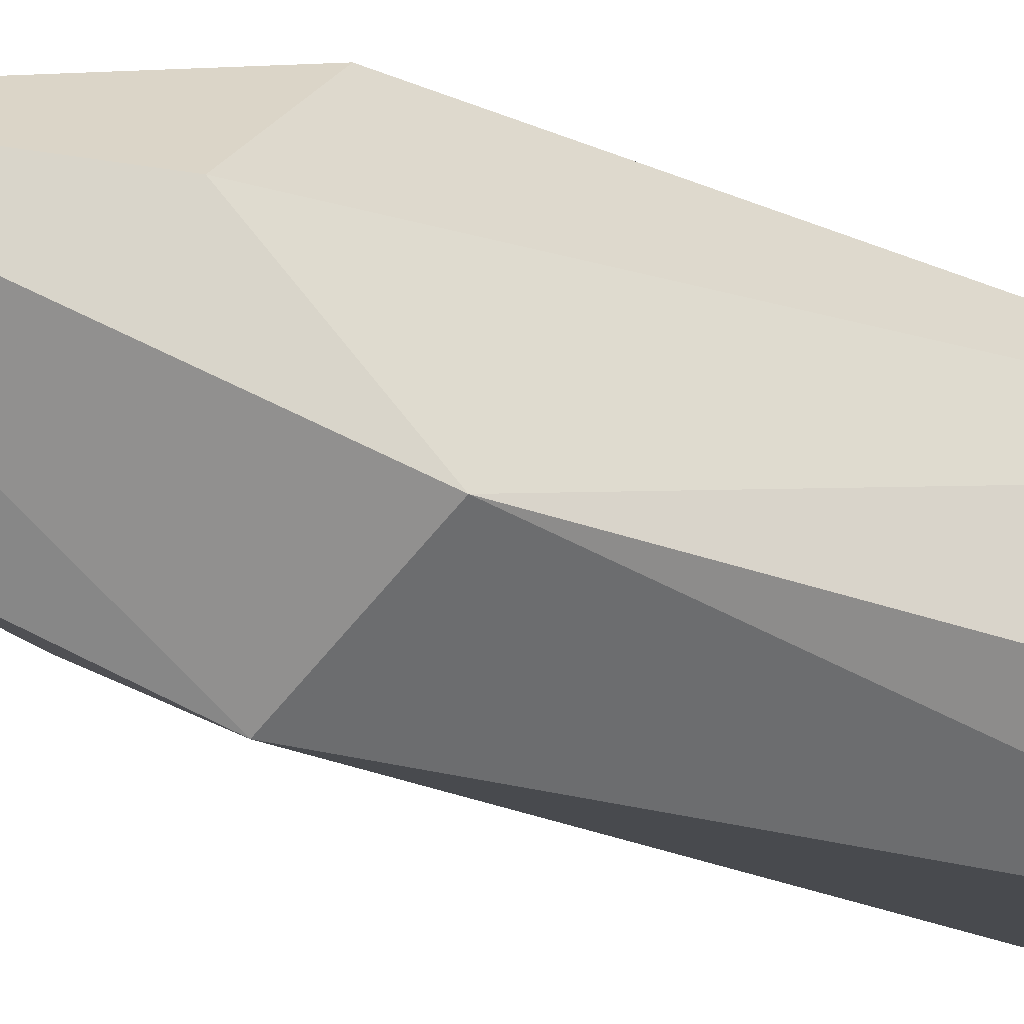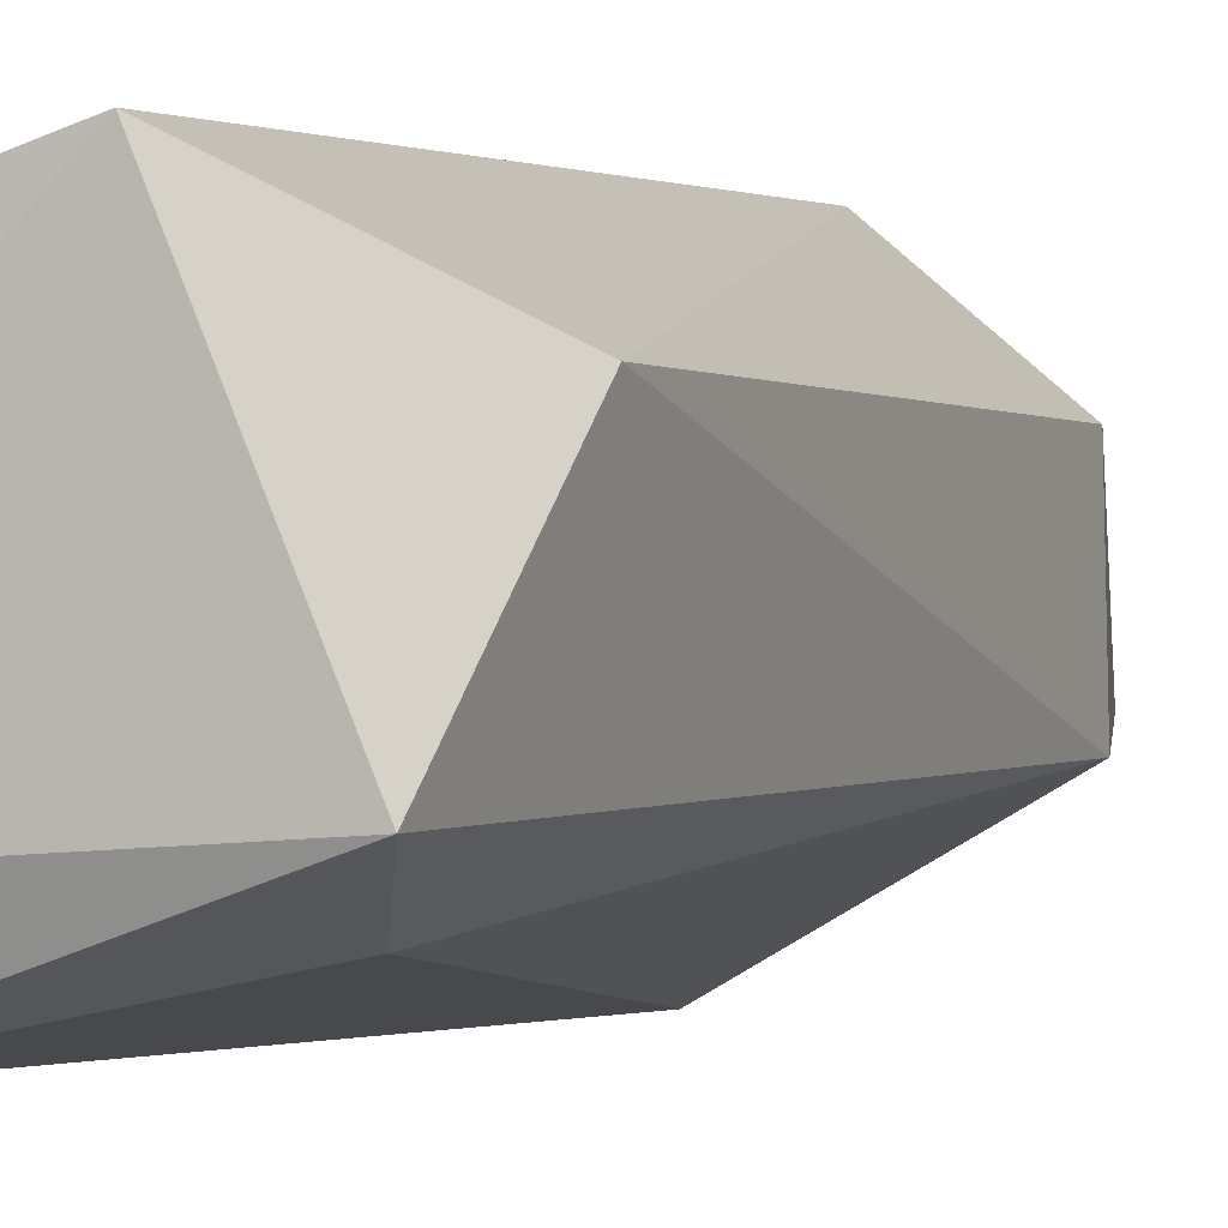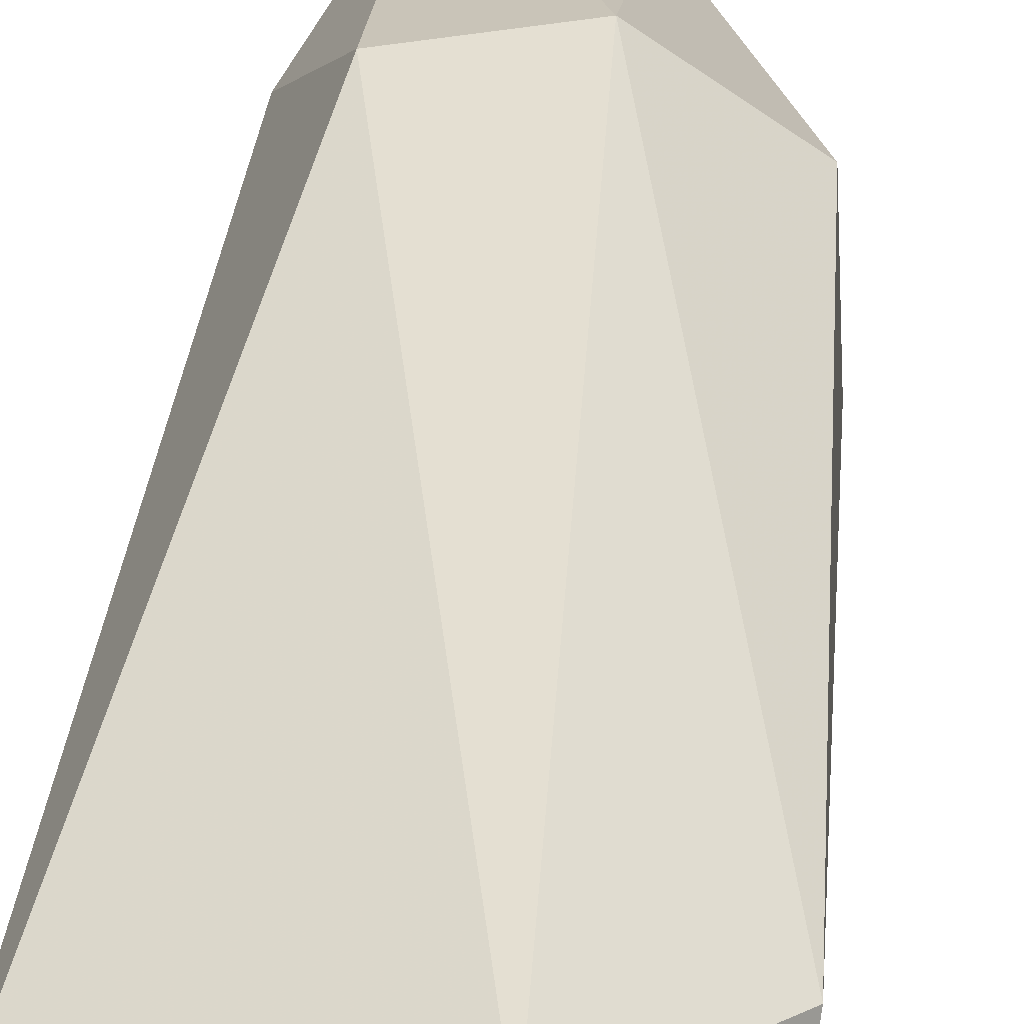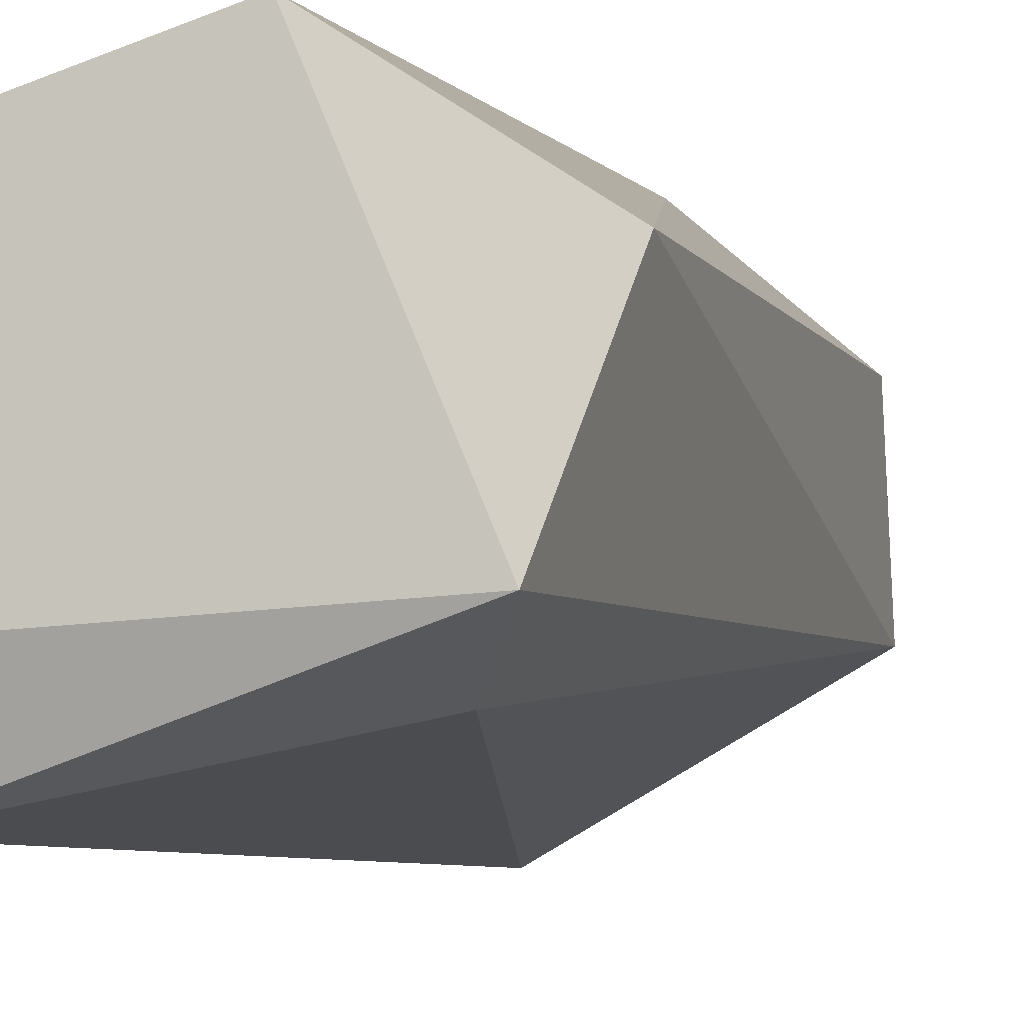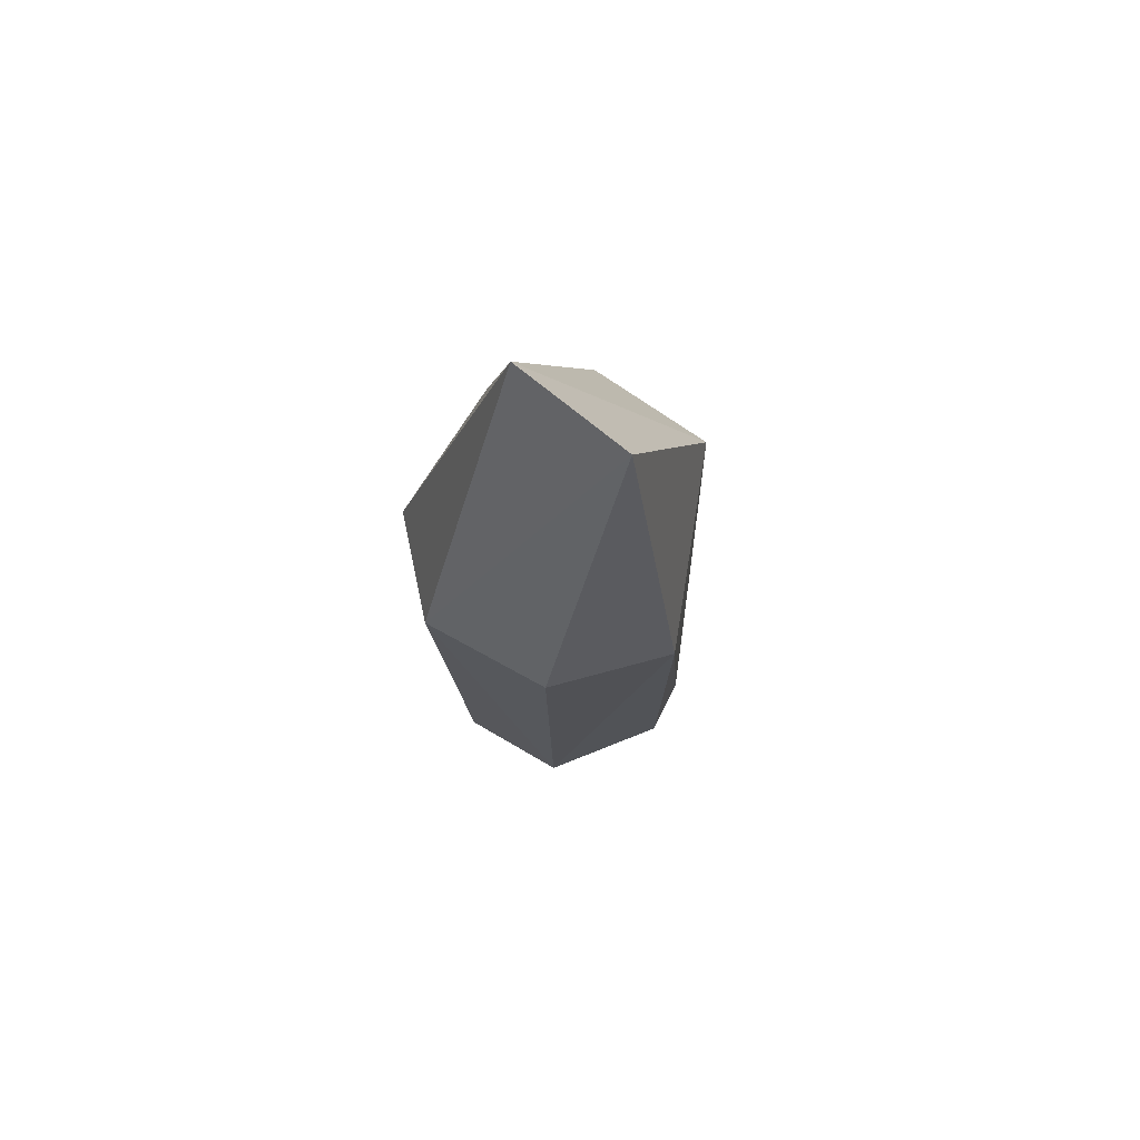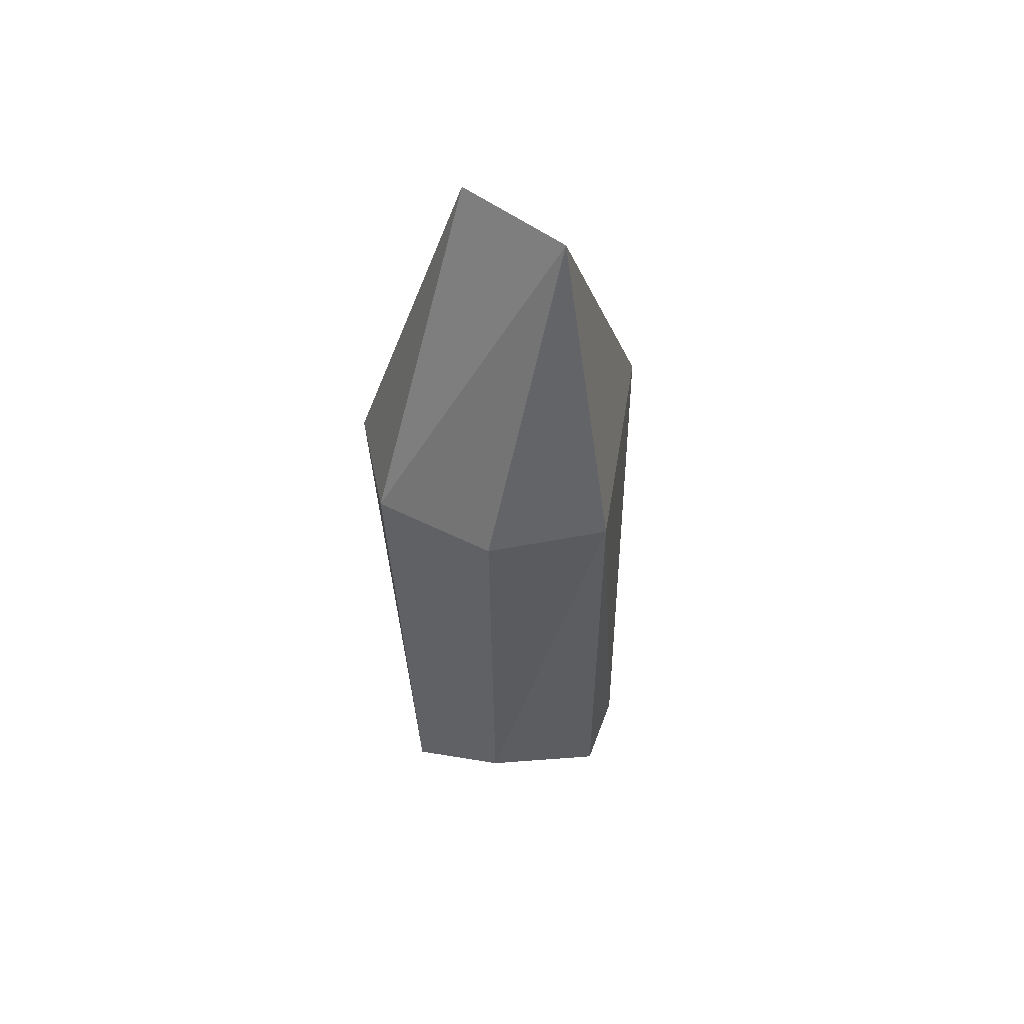
<metadata>
{"format":"obj","ext":"obj","renderer":"f3d","projection":"perspective","resolution":1024,"background":"white","views":[{"elev":-24.7,"azim":-123.8,"up":"+Z"},{"elev":0.5,"azim":25.1,"up":"+Z"},{"elev":43.8,"azim":7.0,"up":"+Z"},{"elev":-3.8,"azim":17.4,"up":"+Z"},{"elev":79.4,"azim":69.6,"up":"+Y"},{"elev":60.2,"azim":70.1,"up":"+Y"}]}
</metadata>
<code>
g Generated convex submesh 1
v -0.0457 0.2401 0.008357
v 0.04635 0.01882 -0.01931
v 0.03499 0.03894 -0.03166
v -0.05002 0.01257 0.02438
v 0.008813 0.2127 0.04917
v -0.01391 0.213 -0.05087
v 0.005247 0.3191 -0.0158
v -0.05002 0.007561 -0.02583
v 0.01891 0.01596 0.04672
v 0.04386 0.2113 -0.0184
v 0.05048 0.0578 0.02438
v -0.04999 0.2035 -0.02784
v -0.0299 0.0176 -0.04595
v -0.02712 0.2074 0.04396
v 0.04069 0.2174 0.022
v -0.0299 0.314 0.004295
g Generated convex submesh 1_0
f 16 14 5
f 9 8 2
f 9 4 8
f 10 2 3
f 10 3 6
f 10 6 7
f 11 5 9
f 11 9 2
f 11 2 10
f 12 4 1
f 12 8 4
f 13 8 12
f 13 3 2
f 13 6 3
f 13 2 8
f 13 12 6
f 14 1 4
f 14 4 9
f 14 9 5
f 15 7 5
f 15 10 7
f 15 5 11
f 15 11 10
f 16 7 6
f 16 5 7
f 16 12 1
f 16 6 12
f 16 1 14

</code>
